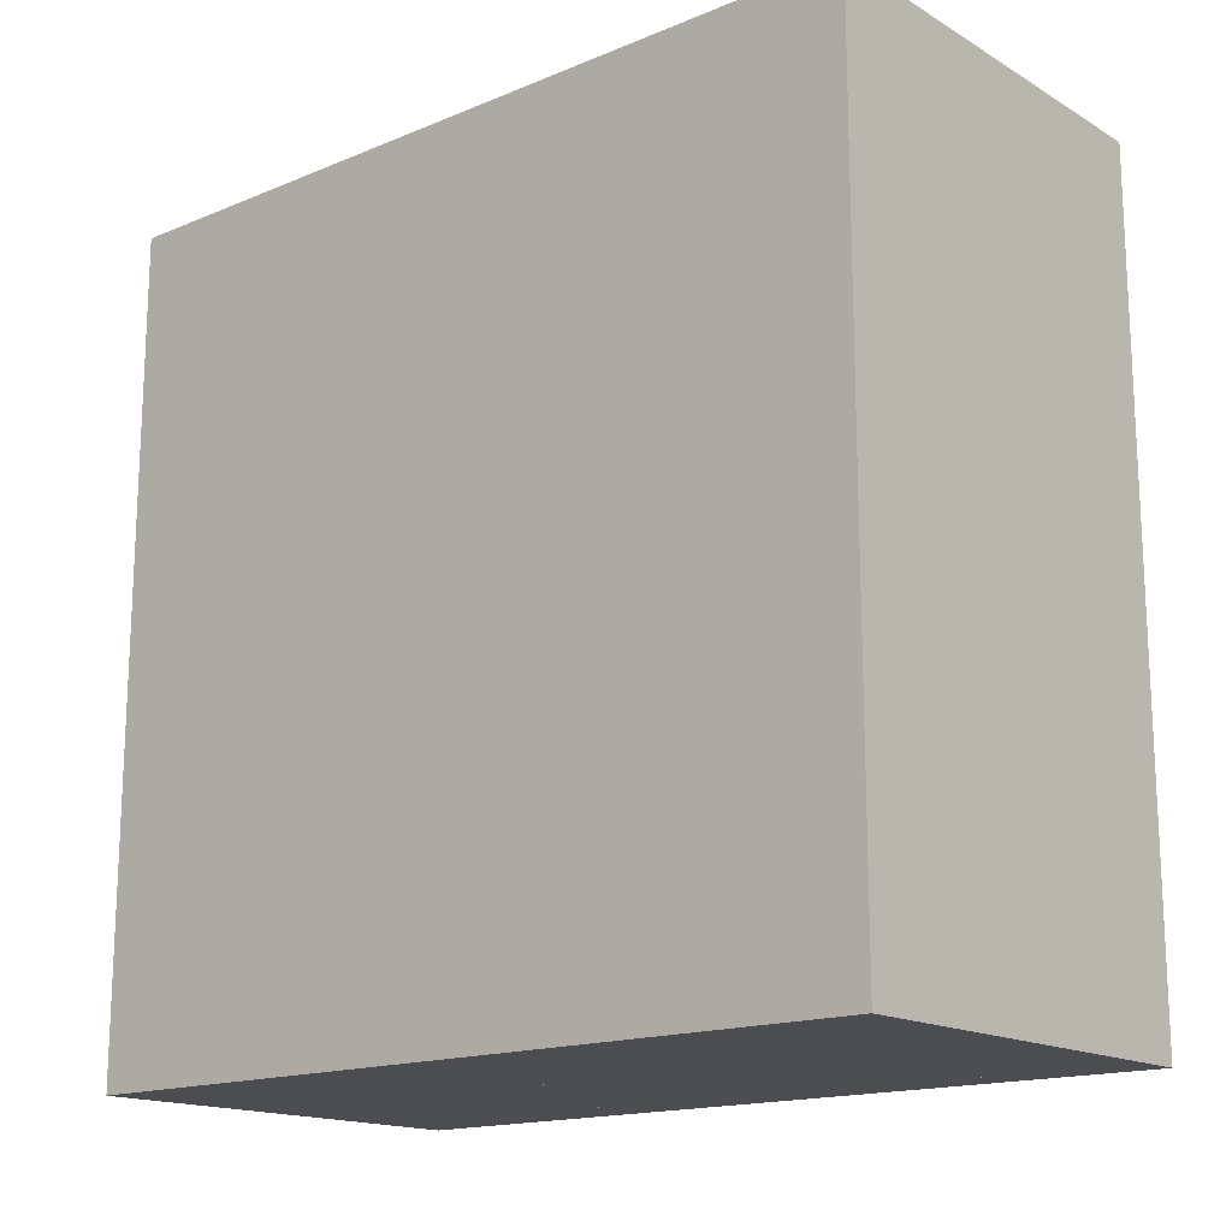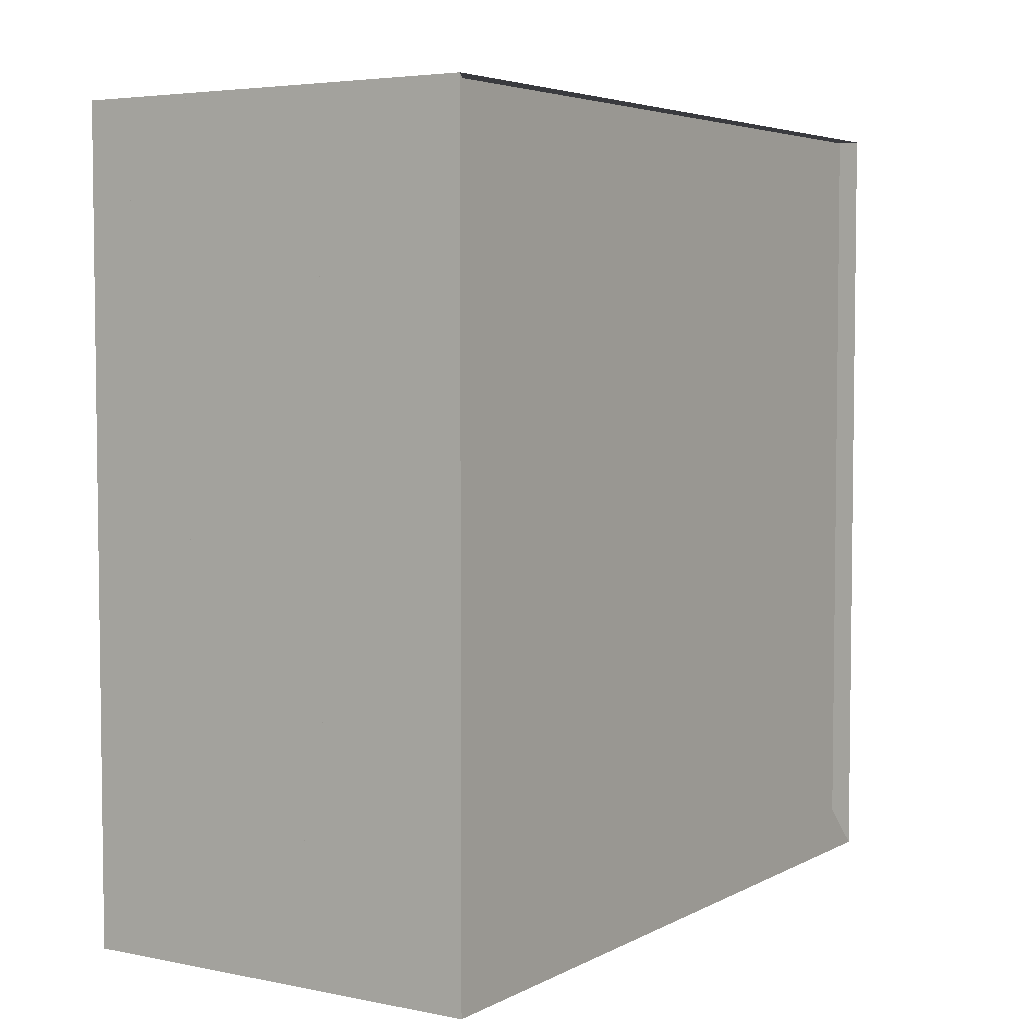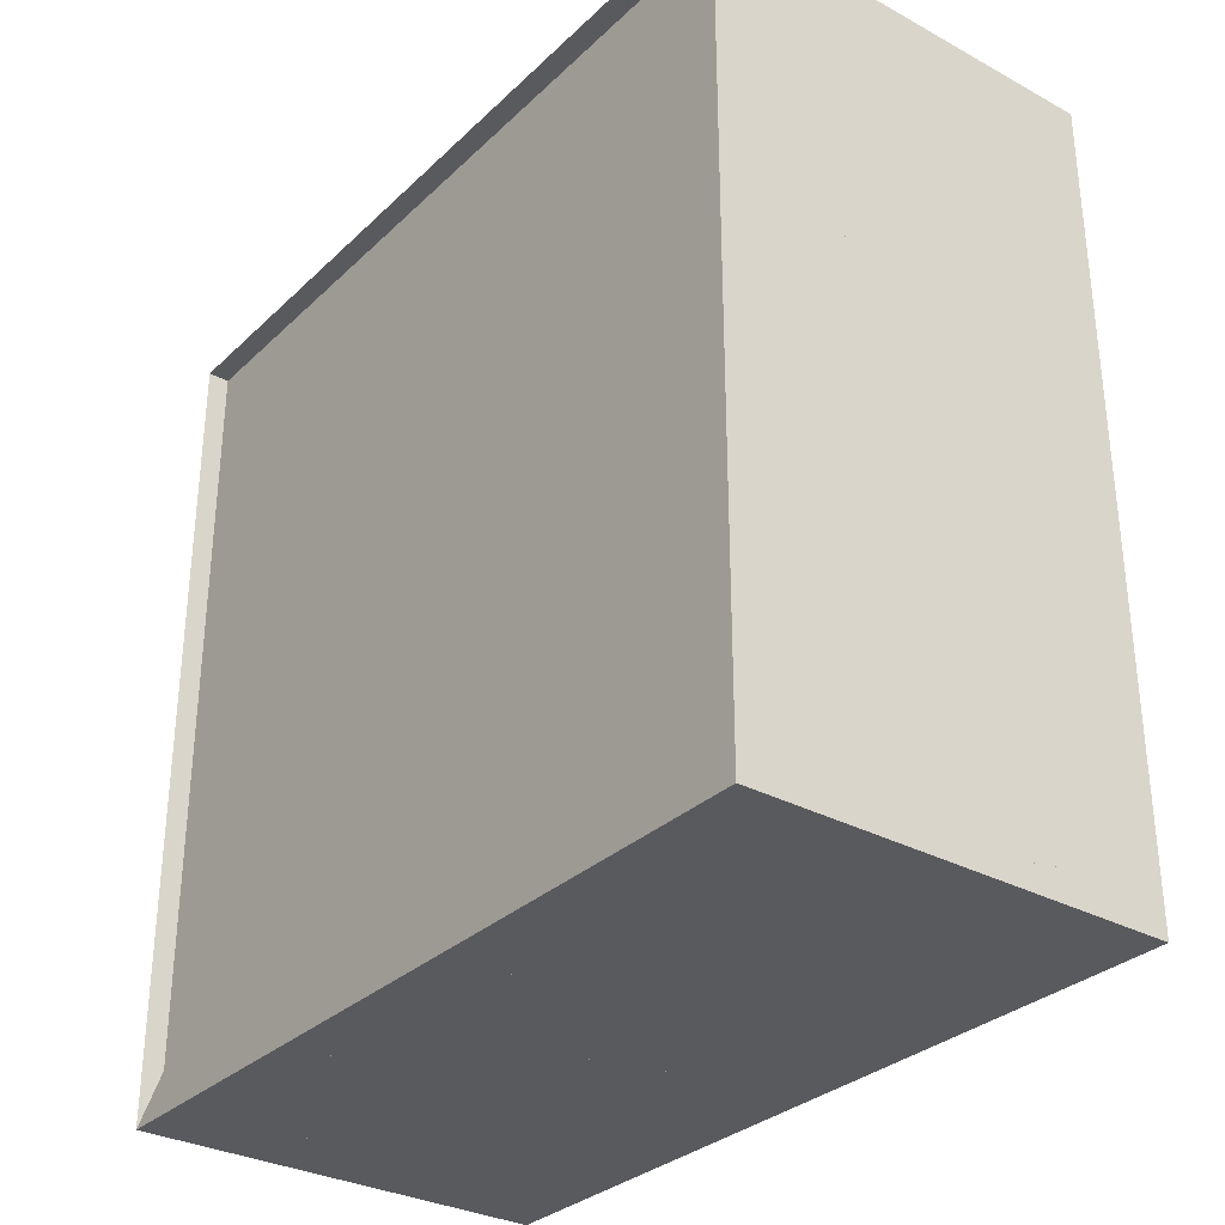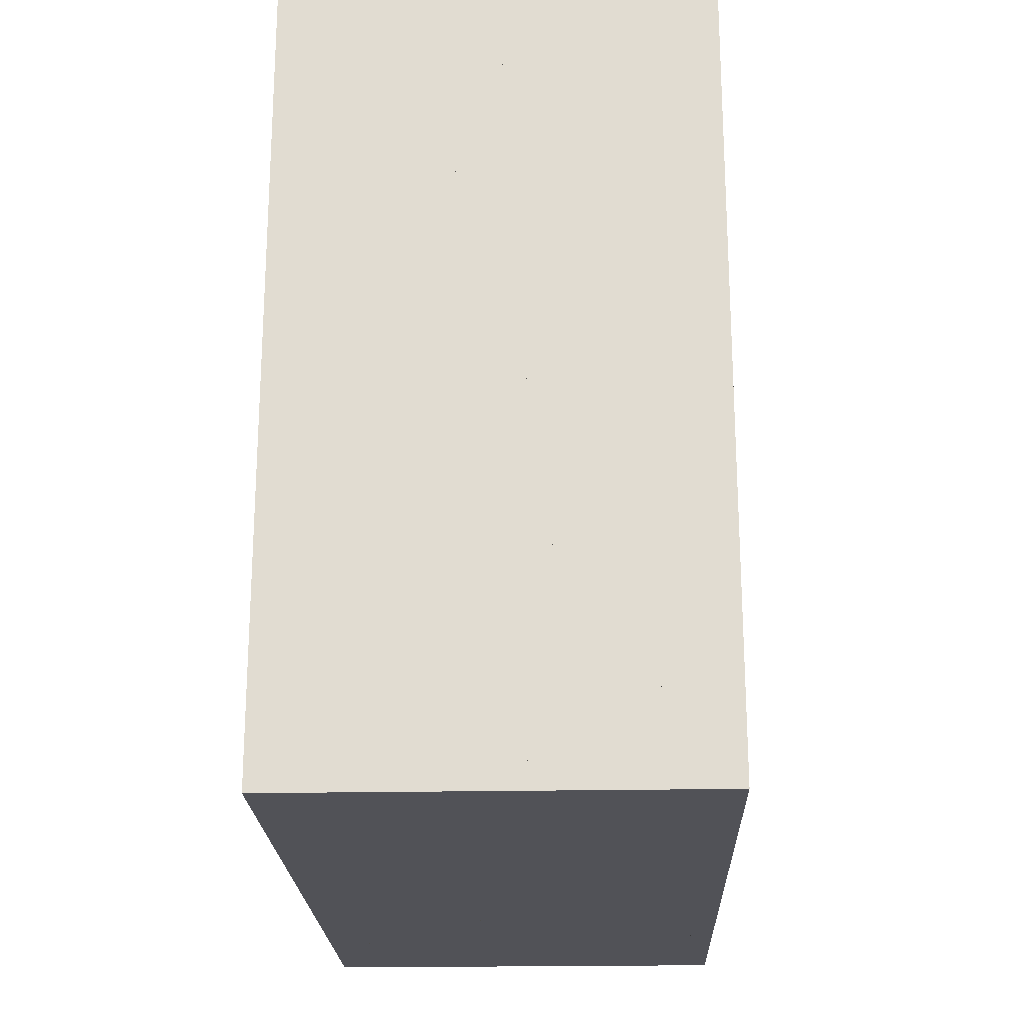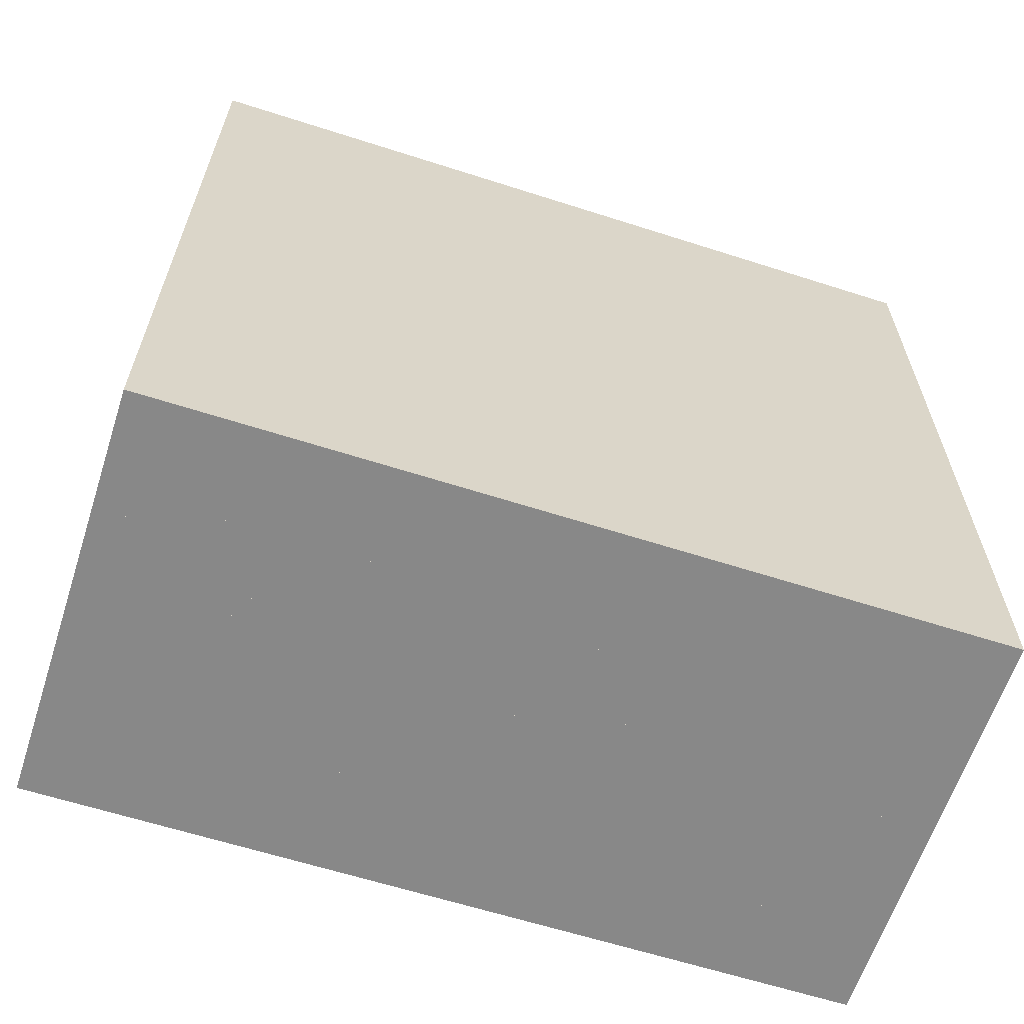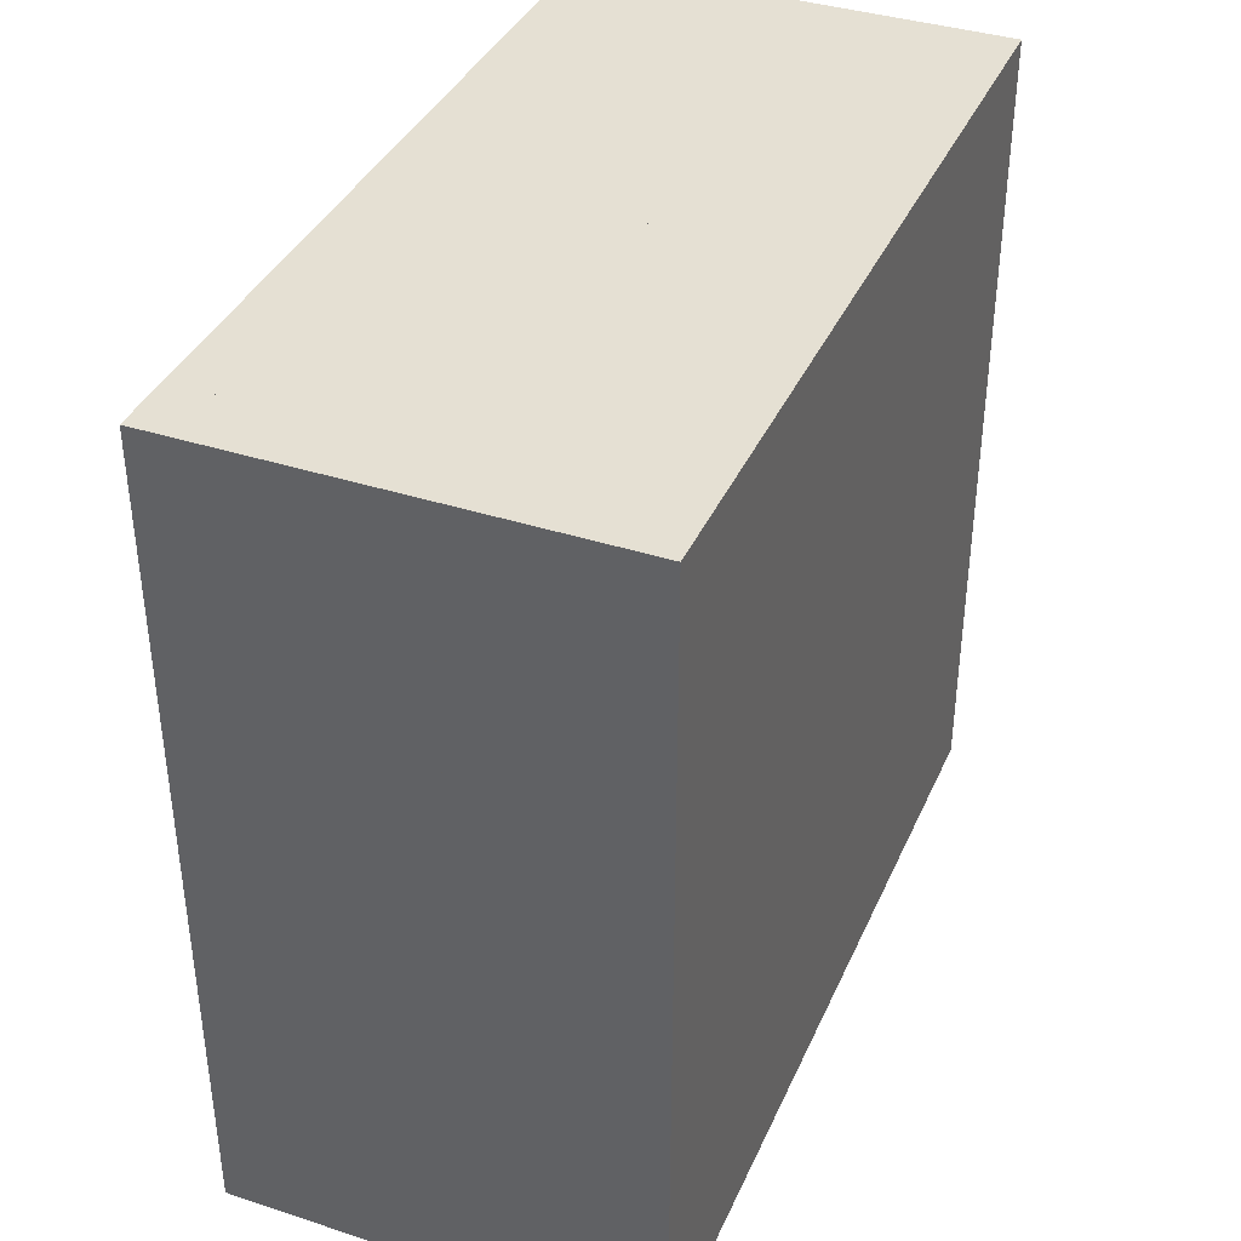
<metadata>
{"format":"obj","ext":"obj","renderer":"f3d","projection":"perspective","resolution":1024,"background":"white","views":[{"elev":-16.2,"azim":130.2,"up":"+Z"},{"elev":4.5,"azim":-147.3,"up":"+Y"},{"elev":-31.4,"azim":-37.5,"up":"+Z"},{"elev":-21.5,"azim":2.0,"up":"+Y"},{"elev":-62.7,"azim":72.0,"up":"+Z"},{"elev":38.2,"azim":22.3,"up":"+Y"}]}
</metadata>
<code>
v 0 -1 -1
v 0 -1 1
v 0 1 1
v 0 1 -1
v 0.05263 -1 -1
v 0.05263 -1 1
v 0.05263 1 1
v 0.05263 1 -1
v 0.1053 -1 -1
v 0.1053 -1 1
v 0.1053 1 1
v 0.1053 1 -1
v 0.1579 -1 -1
v 0.1579 -1 1
v 0.1579 1 1
v 0.1579 1 -1
v 0.2105 -1 -1
v 0.2105 -1 1
v 0.2105 1 1
v 0.2105 1 -1
v 0.2631 -1 -1
v 0.2631 -1 1
v 0.2631 1 1
v 0.2631 1 -1
v 0.3157 -1 -1
v 0.3157 -1 1
v 0.3157 1 1
v 0.3157 1 -1
v 0.3683 -1 -1
v 0.3683 -1 1
v 0.3683 1 1
v 0.3683 1 -1
v 0.421 -1 -1
v 0.421 -1 1
v 0.421 1 1
v 0.421 1 -1
v 0.4738 -1 -1
v 0.4738 -1 1
v 0.4738 1 1
v 0.4738 1 -1
v 0.5268 -1 -1
v 0.5268 -1 1
v 0.5268 1 1
v 0.5268 1 -1
v 0.5802 -1 -1
v 0.5802 -1 1
v 0.5802 1 1
v 0.5802 1 -1
v 0.634 -1 -1
v 0.634 -1 1
v 0.634 1 1
v 0.634 1 -1
v 0.6885 -1 -1
v 0.6885 -1 1
v 0.6885 1 1
v 0.6885 1 -1
v 0.7436 -1 -1
v 0.7436 -1 1
v 0.7436 1 1
v 0.7436 1 -1
v 0.7994 -1 -1
v 0.7994 -1 1
v 0.7994 1 1
v 0.7994 1 -1
v 0.8557 -1 -1
v 0.8557 -1 1
v 0.8557 1 1
v 0.8557 1 -1
v 0.9125 -1 -1
v 0.9125 -1 1
v 0.9125 1 1
v 0.9125 1 -1
v 0.9698 -1 -1
v 0.9698 -1 1
v 0.9698 1 1
v 0.9698 1 -1
v 1.027 -1 -1
v 1.027 -1 1
v 1.027 1 1
v 1.027 1 -1
f 1 2 4 5
f 5 6 7 8
f 5 6 2 1
f 6 7 3 2
f 7 8 4 3
f 8 5 1 4
f 9 10 11 12
f 9 10 6 5
f 10 11 7 6
f 11 12 8 7
f 12 9 5 8
f 13 14 15 16
f 13 14 10 9
f 14 15 11 10
f 15 16 12 11
f 16 13 9 12
f 17 18 19 20
f 17 18 14 13
f 18 19 15 14
f 19 20 16 15
f 20 17 13 16
f 21 22 23 24
f 21 22 18 17
f 22 23 19 18
f 23 24 20 19
f 24 21 17 20
f 25 26 27 28
f 25 26 22 21
f 26 27 23 22
f 27 28 24 23
f 28 25 21 24
f 29 30 31 32
f 29 30 26 25
f 30 31 27 26
f 31 32 28 27
f 32 29 25 28
f 33 34 35 36
f 33 34 30 29
f 34 35 31 30
f 35 36 32 31
f 36 33 29 32
f 37 38 39 40
f 37 38 34 33
f 38 39 35 34
f 39 40 36 35
f 40 37 33 36
f 41 42 43 44
f 41 42 38 37
f 42 43 39 38
f 43 44 40 39
f 44 41 37 40
f 45 46 47 48
f 45 46 42 41
f 46 47 43 42
f 47 48 44 43
f 48 45 41 44
f 49 50 51 52
f 49 50 46 45
f 50 51 47 46
f 51 52 48 47
f 52 49 45 48
f 53 54 55 56
f 53 54 50 49
f 54 55 51 50
f 55 56 52 51
f 56 53 49 52
f 57 58 59 60
f 57 58 54 53
f 58 59 55 54
f 59 60 56 55
f 60 57 53 56
f 61 62 63 64
f 61 62 58 57
f 62 63 59 58
f 63 64 60 59
f 64 61 57 60
f 65 66 67 68
f 65 66 62 61
f 66 67 63 62
f 67 68 64 63
f 68 65 61 64
f 69 70 71 72
f 69 70 66 65
f 70 71 67 66
f 71 72 68 67
f 72 69 65 68
f 73 74 75 76
f 73 74 70 69
f 74 75 71 70
f 75 76 72 71
f 76 73 69 72
f 77 78 79 80
f 77 78 74 73
f 78 79 75 74
f 79 80 76 75
f 80 77 73 76

</code>
